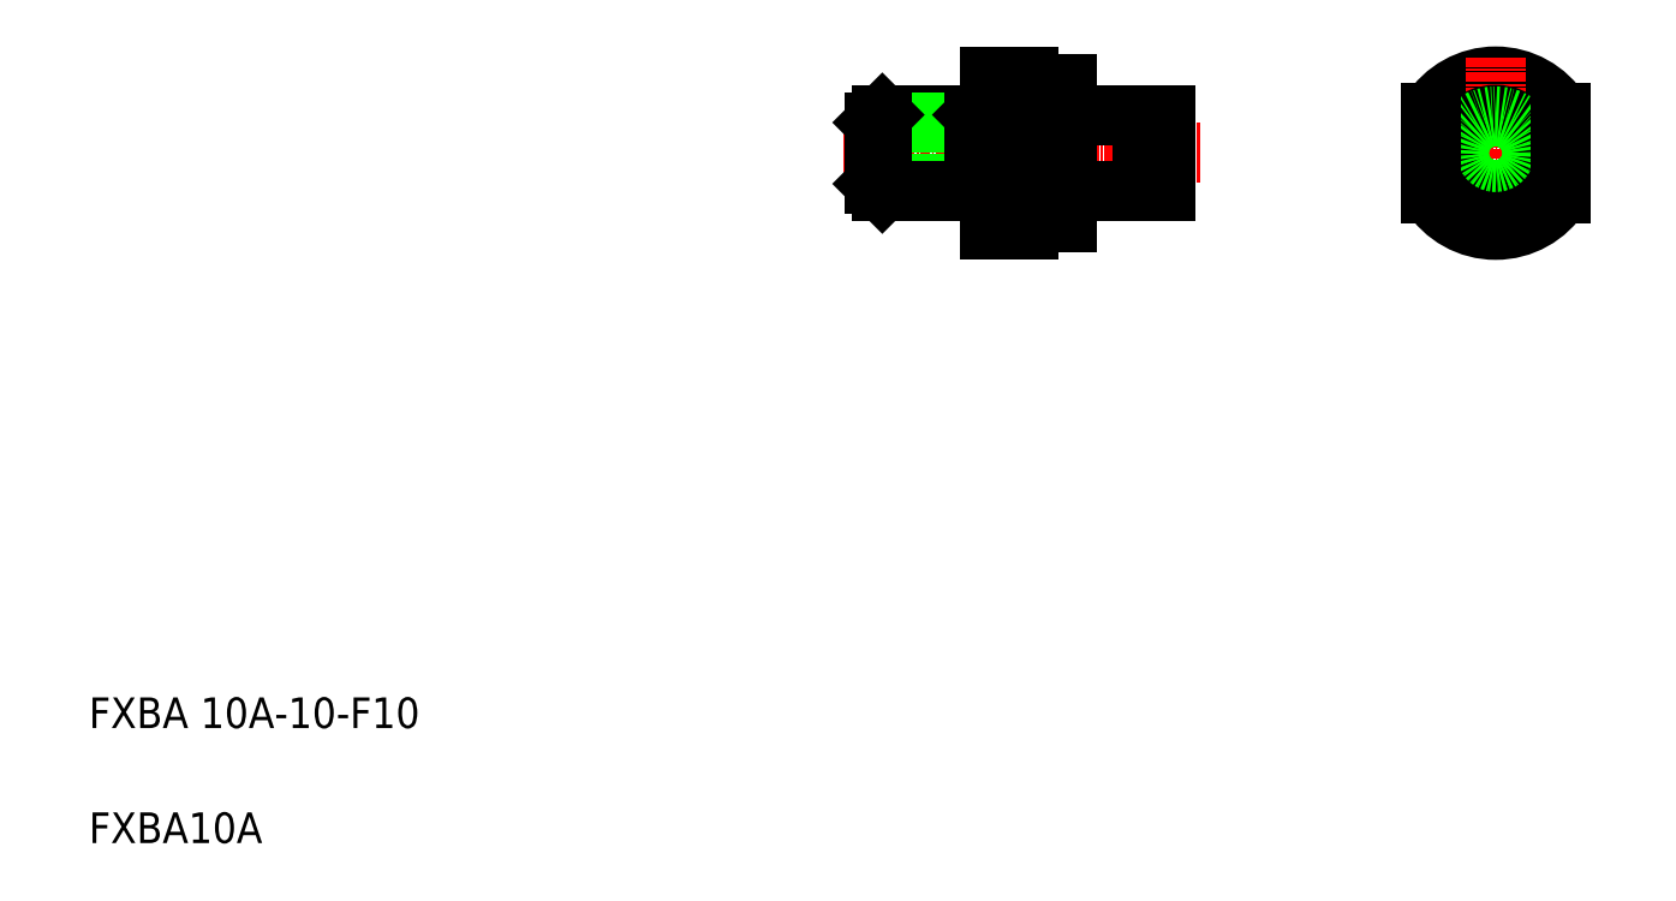
<metadata>
{"format":"dxf","ext":"dxf","renderer":"ezdxf+matplotlib","layout":"modelspace","background":"white","min_lineweight":24,"dpi":150}
</metadata>
<code>
0
SECTION
2
ENTITIES
0
LINE
8
0
10
134
20
235.7
30
0
11
135.1
21
235.7
31
0
0
LINE
8
0
10
134
20
226.1
30
0
11
135.1
21
226.1
31
0
0
LINE
8
CENTER
10
94.97
20
230.9
30
0
11
141.4
21
230.9
31
0
0
LINE
8
0
10
119
20
240.9
30
0
11
119
21
233.8
31
0
0
LINE
8
0
10
124
20
239.9
30
0
11
124
21
221.9
31
0
0
LINE
8
0
10
126.6
20
235.9
30
0
11
126.6
21
235.9
31
0
0
ARC
8
0
10
124.2
20
236.1
30
0
40
0.2
50
180
51
270
0
LINE
8
0
10
114
20
240.9
30
0
11
114
21
220.9
31
0
0
LINE
8
0
10
99.99
20
235.9
30
0
11
112
21
235.9
31
0
0
LINE
8
0
10
98.99
20
234.9
30
0
11
113
21
234.9
31
0
0
LINE
8
0
10
98.99
20
226.9
30
0
11
113
21
226.9
31
0
0
LINE
8
0
10
99.99
20
225.9
30
0
11
112
21
225.9
31
0
0
LINE
8
0
10
98.99
20
234.9
30
0
11
98.99
21
226.9
31
0
0
LINE
8
0
10
99.99
20
235.9
30
0
11
99.99
21
225.9
31
0
0
LINE
8
0
10
98.99
20
226.9
30
0
11
99.99
21
225.9
31
0
0
LINE
8
0
10
98.99
20
234.9
30
0
11
99.99
21
235.9
31
0
0
LINE
8
0
10
119.1
20
221.9
30
0
11
124
21
221.9
31
0
0
LINE
8
0
10
113
20
226.9
30
0
11
113
21
234.9
31
0
0
LINE
8
0
10
114
20
225.6
30
0
11
124
21
233.8
31
0
0
LINE
8
0
10
114
20
236.1
30
0
11
124
21
227.9
31
0
0
LINE
8
0
10
112
20
225.9
30
0
11
112
21
235.9
31
0
0
LINE
8
0
10
119
20
225.6
30
0
11
114
21
225.6
31
0
0
LINE
8
0
10
114
20
220.9
30
0
11
119
21
220.9
31
0
0
LINE
8
0
10
113
20
226.9
30
0
11
114
21
226.9
31
0
0
LINE
8
0
10
112
20
225.9
30
0
11
113
21
226.9
31
0
0
ARC
8
0
10
119.1
20
221.8
30
0
40
0.1
50
90
51
180
0
LINE
8
0
10
119
20
236.1
30
0
11
114
21
236.1
31
0
0
LINE
8
0
10
113
20
234.9
30
0
11
114
21
234.9
31
0
0
LINE
8
0
10
113
20
234.9
30
0
11
112
21
235.9
31
0
0
LINE
8
0
10
134
20
235.9
30
0
11
134
21
225.9
31
0
0
LINE
8
0
10
134
20
225.9
30
0
11
124.2
21
225.9
31
0
0
ARC
8
0
10
124.2
20
225.7
30
0
40
0.2
50
90
51
180
0
LINE
8
0
10
124.2
20
235.9
30
0
11
134
21
235.9
31
0
0
LINE
8
0
10
129.1
20
235.9
30
0
11
129.1
21
235.9
31
0
0
LINE
8
0
10
119.1
20
239.9
30
0
11
124
21
239.9
31
0
0
LINE
8
0
10
114
20
240.9
30
0
11
119
21
240.9
31
0
0
ARC
8
0
10
119.1
20
240
30
0
40
0.1
50
180
51
270
0
ARC
8
0
10
180
20
230.9
30
0
40
9
50
19.19
51
160.8
0
ARC
8
0
10
180
20
230.9
30
0
40
10
50
31.79
51
148.2
0
LINE
8
CENTER
10
180
20
243.4
30
0
11
180
21
218.4
31
0
0
LINE
8
CENTER
10
168.5
20
230.9
30
0
11
191.5
21
230.9
31
0
0
ARC
8
0
10
180
20
230.9
30
0
40
10
50
211.8
51
328.2
0
CIRCLE
8
0
10
180
20
230.9
30
0
40
5
0
CIRCLE
8
0
10
180
20
230.9
30
0
40
4.8
0
LINE
8
0
10
137
20
235.9
30
0
11
137
21
225.9
31
0
0
LINE
8
0
10
135.1
20
235.9
30
0
11
135.1
21
225.9
31
0
0
LINE
8
0
10
135.1
20
225.9
30
0
11
137
21
225.9
31
0
0
LINE
8
0
10
135.1
20
235.9
30
0
11
137
21
235.9
31
0
0
TEXT
8
0
10
-3.515
20
155.9
30
0
40
4
1
FXBA 10A-10-F10
0
TEXT
8
0
10
-3.515
20
140.9
30
0
40
4
1
FXBA10A
0
LINE
8
0
10
171.5
20
236.1
30
0
11
171.5
21
225.6
31
0
0
LINE
8
0
10
188.5
20
236.1
30
0
11
188.5
21
225.6
31
0
0
ARC
8
0
10
180
20
230.9
30
0
40
9
50
199.2
51
340.8
0
LINE
8
0
10
124
20
233.8
30
0
11
119
21
233.8
31
0
0
LINE
8
0
10
124
20
227.9
30
0
11
119
21
227.9
31
0
0
LINE
8
0
10
119
20
227.9
30
0
11
119
21
220.9
31
0
0
ENDSEC
0
EOF

</code>
